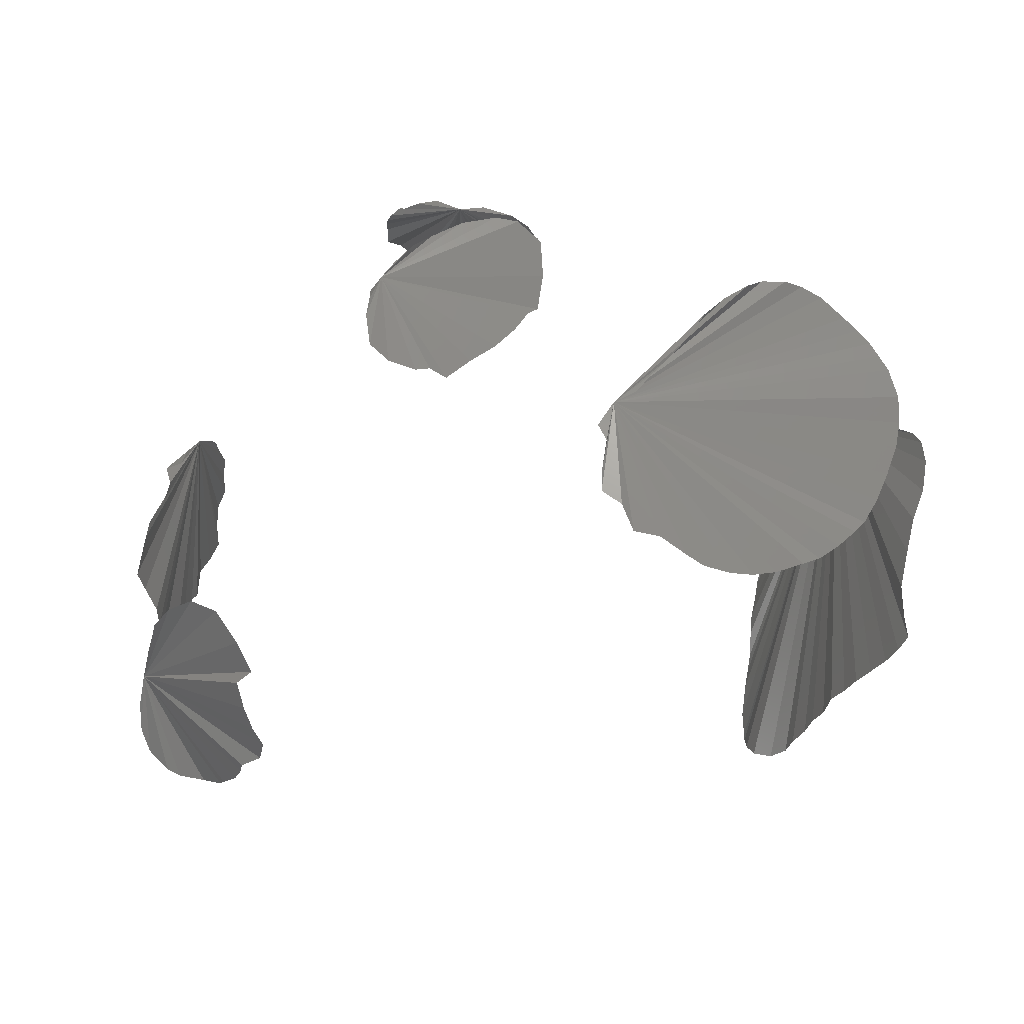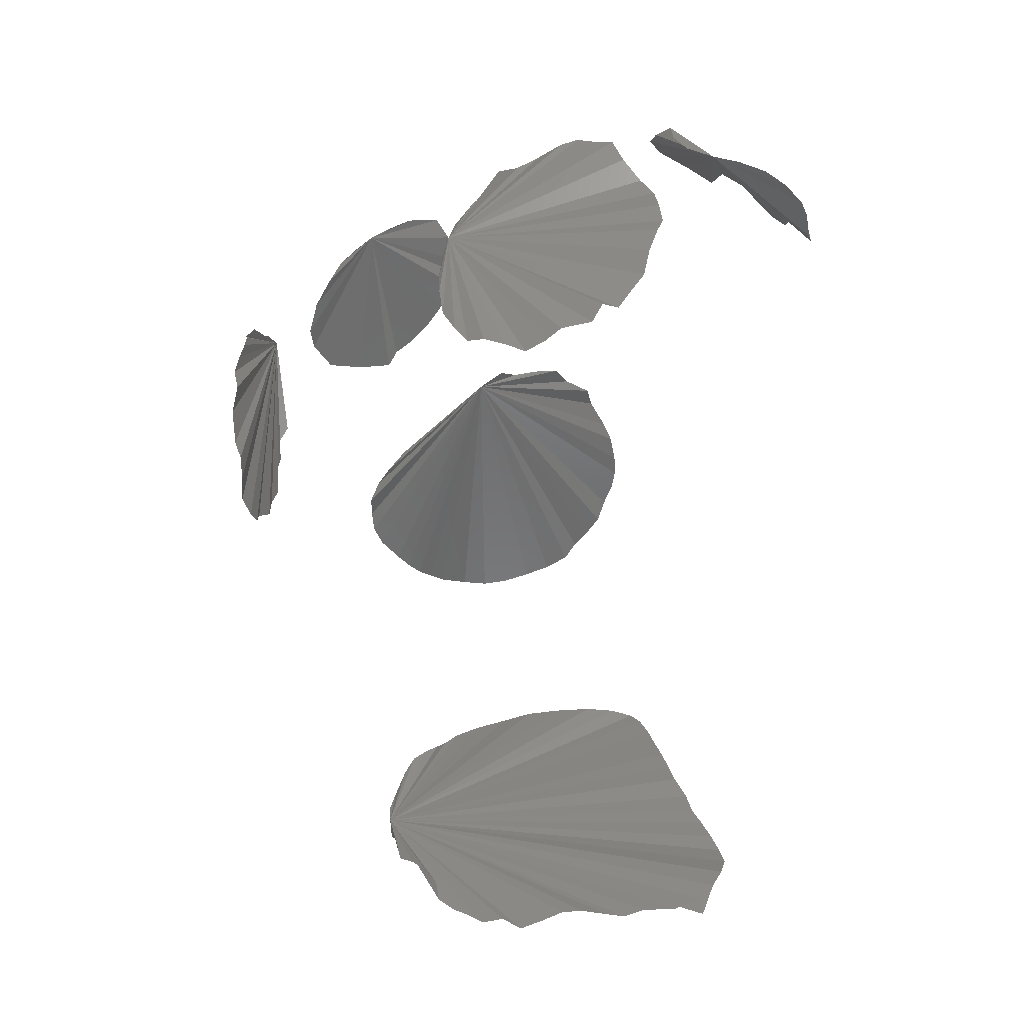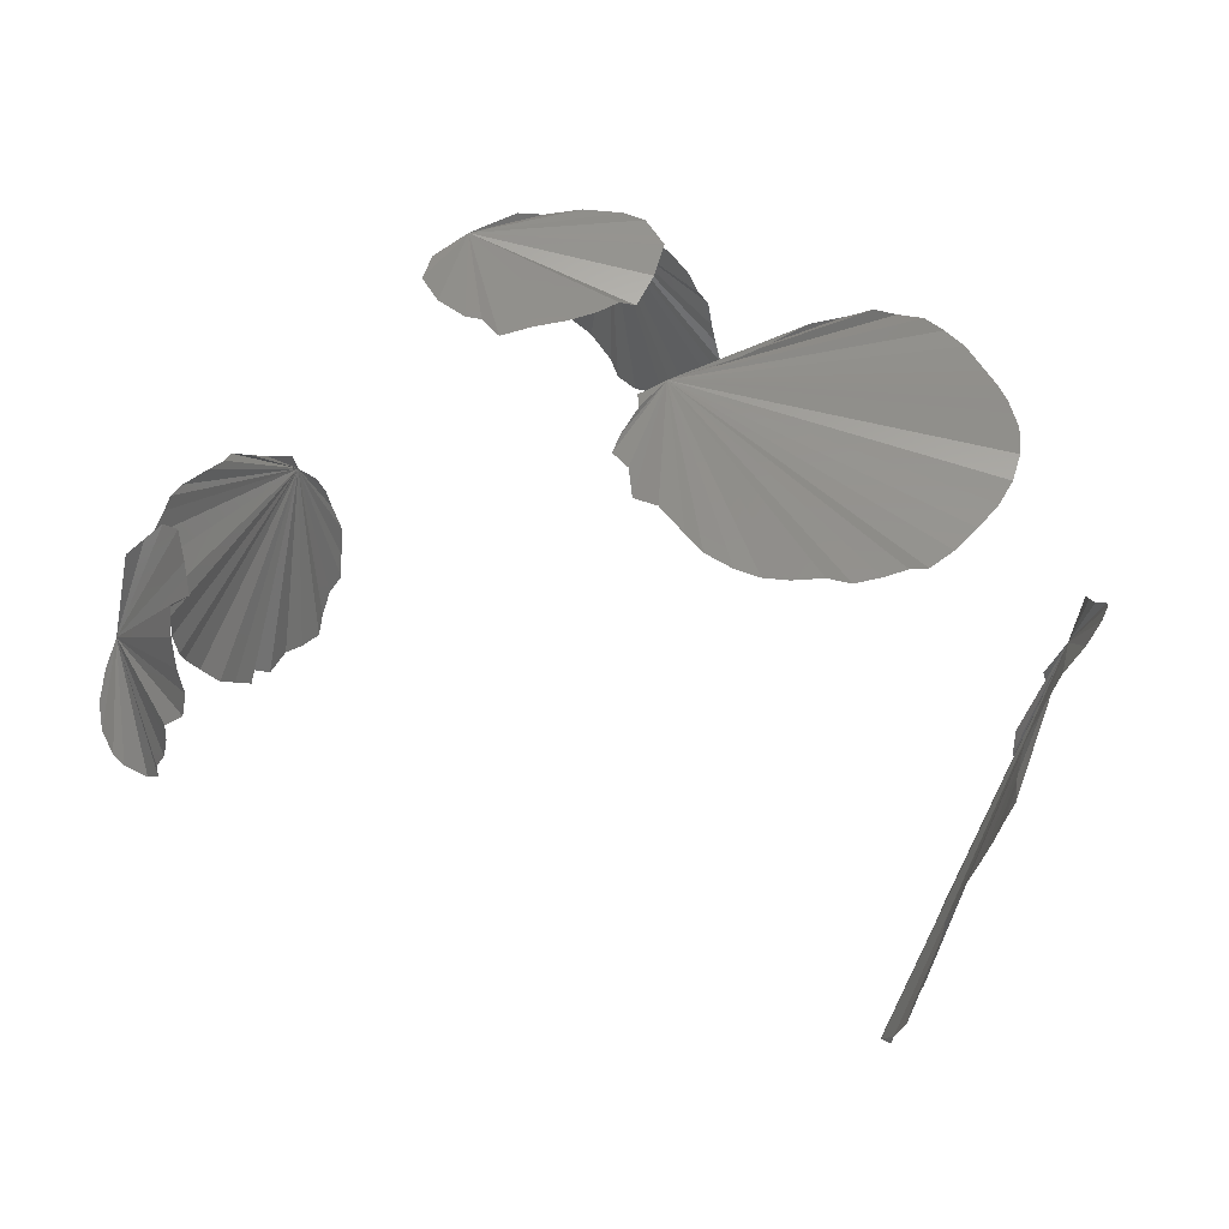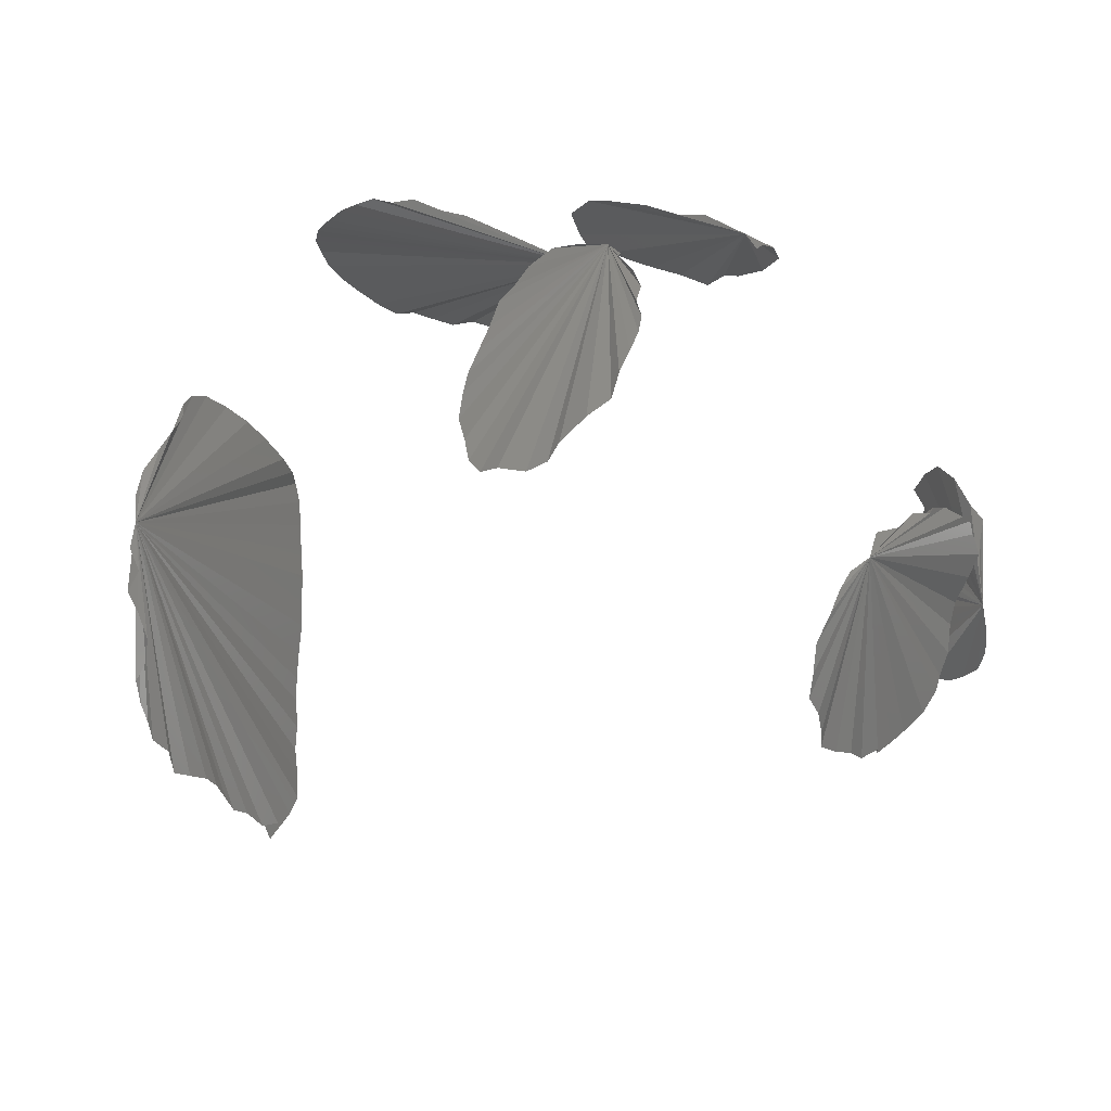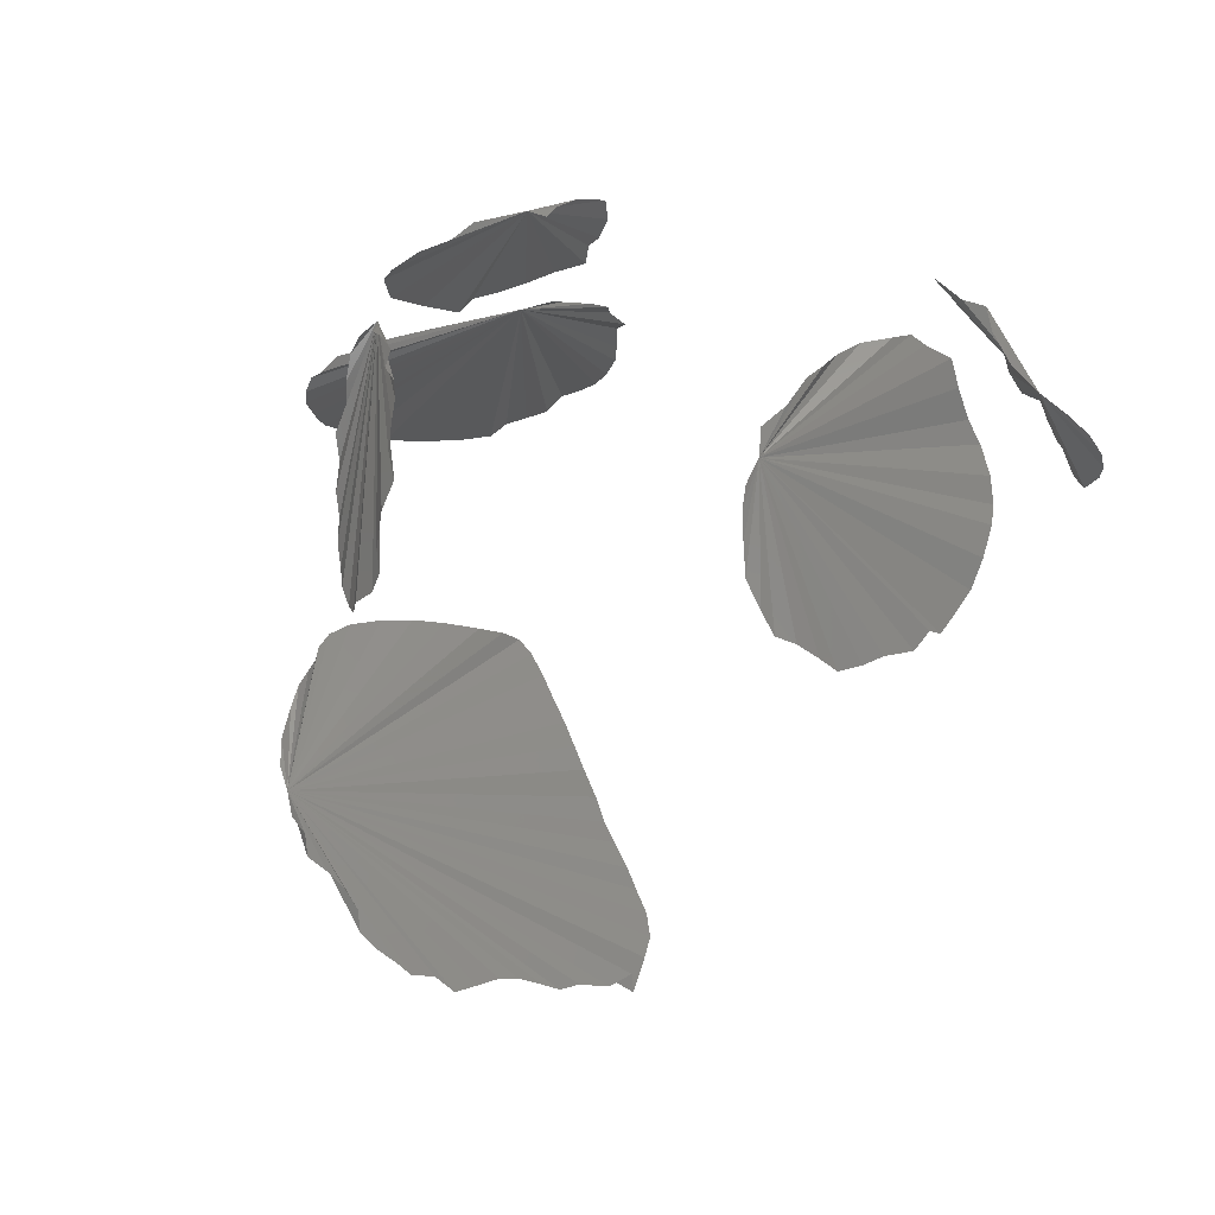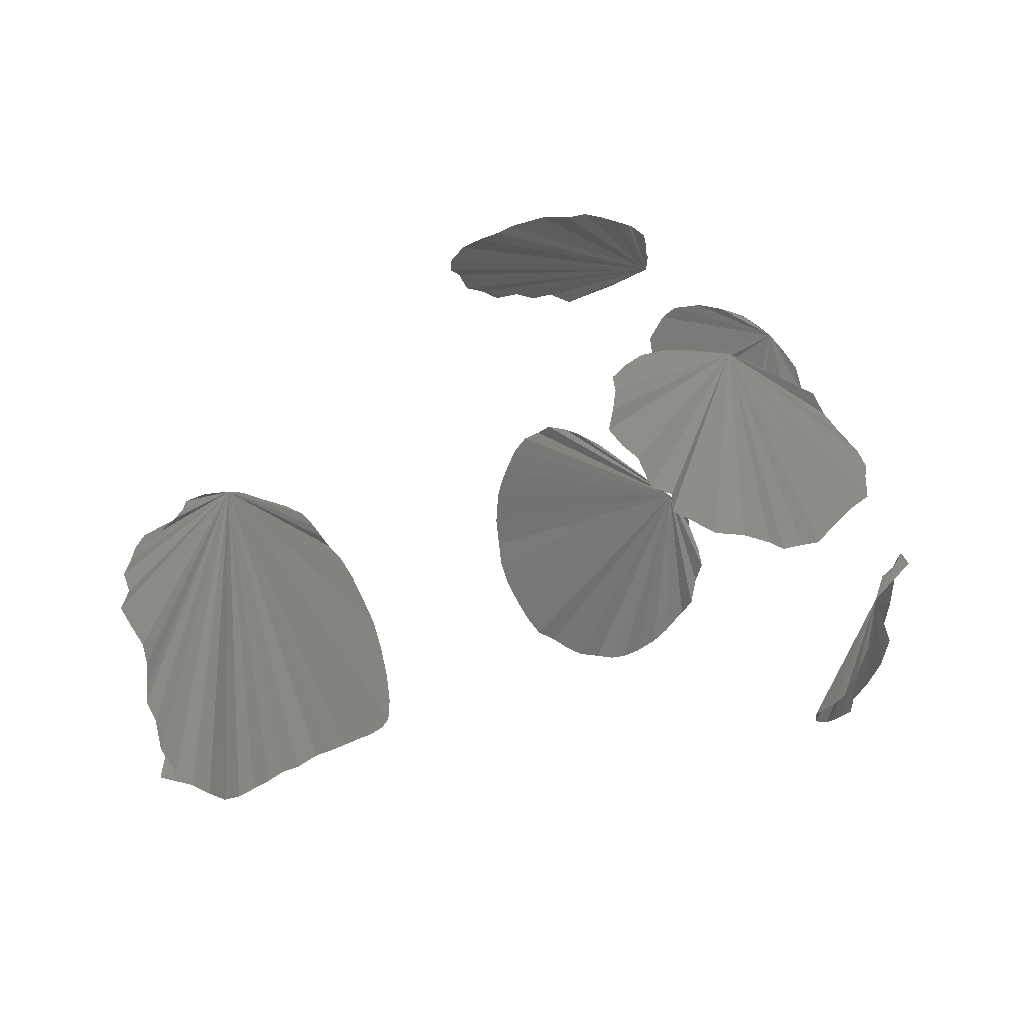
<metadata>
{"format":"stl","ext":"stl","renderer":"f3d","projection":"perspective","resolution":1024,"background":"white","views":[{"elev":76.9,"azim":-19.4,"up":"+Z"},{"elev":-44.0,"azim":-109.5,"up":"+Z"},{"elev":-36.2,"azim":11.3,"up":"+Y"},{"elev":70.8,"azim":-156.9,"up":"+Y"},{"elev":-11.5,"azim":-141.3,"up":"+Z"},{"elev":3.7,"azim":-124.8,"up":"+Y"}]}
</metadata>
<code>
# stl→obj: 200 verts, 188 faces
v 20.66 154.8 383.1
v 20.1 154.7 380.8
v 18.46 154.7 379.3
v 18.73 154.1 377.4
v 17.22 153.3 376.2
v 15.72 152.6 374.6
v 15.26 151.5 373
v 15.38 151.2 371.2
v 14.43 150.1 369.7
v 13.42 148.8 368.7
v 12.65 147.7 367.7
v 11.33 146.3 367.6
v 10.44 144.8 366.3
v 9.46 143 366.9
v 8.407 141.5 367.5
v 7.671 139.8 367.6
v 6.856 137.7 367.1
v 6.106 136.3 366.8
v 5.187 134.7 367.2
v 3.935 132.2 367.1
v 3.185 130.1 368.3
v 3.278 129.7 366.7
v 2.803 128.7 369.7
v 2.983 127.7 371.6
v 4.153 126.7 373.8
v 5.399 126.6 375.9
v 6.068 127 377.9
v 7.169 127.4 380.2
v 7.928 127.9 382
v 8.763 128.1 384.3
v 9.522 128.8 386.7
v 10.55 129 389
v 11.48 129.2 391.2
v 12.61 129.4 393.4
v 13.75 129.6 395.7
v 14.77 130 397.7
v 15.73 130.6 399
v 16.03 132.5 399.4
v 16.74 135 399.5
v 18.36 137.8 399.8
v 19.95 140.3 399.9
v 21.77 142.5 399.7
v 23.17 145 399.1
v 23.74 147 398
v 23.71 148.4 396.7
v 22.94 149.5 395.3
v 22.54 150.7 394.1
v 22.32 152.1 392.6
v 22.33 153 390.6
v 22.49 153.8 387.9
v 21.81 154.5 385.3
v -4.503 154.3 420.5
v -2.413 154.6 420.3
v -0.8274 155.6 420
v 0.6812 156.3 419.6
v 3.029 157.6 419.4
v 5.409 159.3 418.7
v 7.706 160.4 417.8
v 9.882 160.8 417.7
v 11.38 161.1 416.5
v 13.25 160.4 416.5
v 14.56 159.7 415.7
v 15.89 158.4 415.3
v 17.11 156.2 415
v 17.83 154.8 414.9
v 18.4 153.4 414.8
v 18.69 152 414.9
v 18.98 150.6 415
v 18.83 148.1 415.2
v 18.15 146 415.1
v 17.09 144.1 415.1
v 15.51 142.2 415.3
v 13.85 140.4 415.5
v 12.1 138.9 415.9
v 10.83 138.3 416.9
v 9.095 137.6 417.3
v 7.141 137 417.7
v 5.519 136.9 418.8
v 3.206 137 419
v 1.339 137.3 419.1
v -0.406 138 419.5
v -2.297 139.2 420.1
v -3.384 140.4 420.8
v -5 142.3 421.7
v -6.793 143.5 421.4
v -6.974 145.8 421.8
v -8.12 147.4 421.7
v -7.532 148.9 421.7
v -6.278 151.2 421.5
v -6.456 152.8 421.1
v -18.97 170.5 421.1
v -17.47 171.5 420.7
v -15.5 172.5 420.4
v -13.79 173.1 419.2
v -10.95 173.5 418.8
v -8.013 173.3 418.1
v -6.378 172.4 417.9
v -5.082 170.3 417.3
v -5.906 167.4 417.2
v -7.278 164.9 417
v -8.316 164.5 418
v -9.808 163.4 418.4
v -11.86 162.4 419
v -14.26 161.7 419.6
v -16.67 160.9 420.1
v -17.74 161.8 421
v -18.88 162 421.3
v -20.75 163.2 422.1
v -21.75 164.8 422.9
v -21.23 167.4 422.4
v -20.47 169 421.5
v -20.24 169.8 420.5
v -10.09 176.9 412.8
v -11.51 178.1 411.9
v -11.57 178.9 411.3
v -13.11 179.5 410.3
v -14.36 180 409.1
v -14.58 180.7 407.5
v -15.45 180.7 406.5
v -15.78 180.9 405.1
v -15.81 181.3 403.2
v -15.8 181.6 401.1
v -16.03 181.1 399
v -14.85 181.1 397
v -13.68 180.4 394.5
v -13.38 179.7 393
v -12.12 179.1 391.9
v -9.912 178.5 391.5
v -8.622 177.3 391.1
v -7.271 176.4 391.9
v -6.225 176.1 393.5
v -4.882 174.9 395.3
v -4.243 174.7 397.5
v -3.82 174.1 399.4
v -3.88 174.6 401.4
v -3.771 174.1 403.8
v -3.684 174.5 405.9
v -4.096 173.8 407.9
v -4.656 174.5 409.7
v -5.9 175.4 411.5
v -8.027 176.7 412.1
v -38.23 168.6 399.6
v -37.96 167.9 402
v -39.4 166.9 403.4
v -40.08 165.4 405.6
v -41.37 165.2 406.3
v -41.38 163.5 407.5
v -42.28 161.9 408.6
v -43.97 160.4 409
v -44.68 159.1 409.4
v -45.31 158.3 408.7
v -46.44 156.6 407.9
v -46.35 155.6 406
v -46.12 154.1 404
v -46.44 153 402.4
v -47.14 153 400
v -47.2 152.7 397.9
v -47.36 153.3 396.3
v -46.99 154 393.9
v -46.05 154.2 391.7
v -45.39 155.1 390.1
v -44.6 156 388.5
v -44.55 157.4 388.5
v -43.6 157.9 387.1
v -42.61 160.2 386.5
v -41.47 161.2 385.8
v -40.24 162.4 385.4
v -39.82 164 386.1
v -39.06 165.6 386.9
v -37.98 166.6 387.5
v -37.56 167.6 389.1
v -36.91 168.5 391.3
v -37.06 168.9 393.9
v -37.02 168.9 395.9
v -37.23 168.8 397.8
v -48.63 148.2 406.8
v -47.32 150 408.9
v -46.31 150.7 411.3
v -45.87 150.7 413.3
v -44.34 151.4 413.9
v -42.25 151.1 415.8
v -40.51 149.3 417.1
v -39.68 146.3 417.1
v -39.33 143.8 416.4
v -40.75 143.3 416.2
v -40.91 141.4 415
v -40.86 139.8 413.4
v -40.55 138.5 412.2
v -41.21 137.8 410.5
v -42.88 137.9 409.6
v -43.25 137.6 408
v -44.02 137.5 406.2
v -45.12 137.7 404.7
v -45.58 138 403.1
v -46.93 138.9 401.9
v -48.74 139.9 402.2
v -49.55 140.7 402.6
v -50.44 142.6 403.2
v -50.47 144.4 404.2
v -49.8 146.4 405.4
f 1 2 3
f 1 3 4
f 1 4 5
f 1 5 6
f 1 6 7
f 1 7 8
f 1 8 9
f 1 9 10
f 1 10 11
f 1 11 12
f 1 12 13
f 1 13 14
f 1 14 15
f 1 15 16
f 1 16 17
f 1 17 18
f 1 18 19
f 1 19 20
f 1 20 21
f 1 21 22
f 1 22 23
f 1 23 24
f 1 24 25
f 1 25 26
f 1 26 27
f 1 27 28
f 1 28 29
f 1 29 30
f 1 30 31
f 1 31 32
f 1 32 33
f 1 33 34
f 1 34 35
f 1 35 36
f 1 36 37
f 1 37 38
f 1 38 39
f 1 39 40
f 1 40 41
f 1 41 42
f 1 42 43
f 1 43 44
f 1 44 45
f 1 45 46
f 1 46 47
f 1 47 48
f 1 48 49
f 1 49 50
f 1 50 51
f 52 53 54
f 52 54 55
f 52 55 56
f 52 56 57
f 52 57 58
f 52 58 59
f 52 59 60
f 52 60 61
f 52 61 62
f 52 62 63
f 52 63 64
f 52 64 65
f 52 65 66
f 52 66 67
f 52 67 68
f 52 68 69
f 52 69 70
f 52 70 71
f 52 71 72
f 52 72 73
f 52 73 74
f 52 74 75
f 52 75 76
f 52 76 77
f 52 77 78
f 52 78 79
f 52 79 80
f 52 80 81
f 52 81 82
f 52 82 83
f 52 83 84
f 52 84 85
f 52 85 86
f 52 86 87
f 52 87 88
f 52 88 89
f 52 89 90
f 91 92 93
f 91 93 94
f 91 94 95
f 91 95 96
f 91 96 97
f 91 97 98
f 91 98 99
f 91 99 100
f 91 100 101
f 91 101 102
f 91 102 103
f 91 103 104
f 91 104 105
f 91 105 106
f 91 106 107
f 91 107 108
f 91 108 109
f 91 109 110
f 91 110 111
f 91 111 112
f 113 114 115
f 113 115 116
f 113 116 117
f 113 117 118
f 113 118 119
f 113 119 120
f 113 120 121
f 113 121 122
f 113 122 123
f 113 123 124
f 113 124 125
f 113 125 126
f 113 126 127
f 113 127 128
f 113 128 129
f 113 129 130
f 113 130 131
f 113 131 132
f 113 132 133
f 113 133 134
f 113 134 135
f 113 135 136
f 113 136 137
f 113 137 138
f 113 138 139
f 113 139 140
f 113 140 141
f 142 143 144
f 142 144 145
f 142 145 146
f 142 146 147
f 142 147 148
f 142 148 149
f 142 149 150
f 142 150 151
f 142 151 152
f 142 152 153
f 142 153 154
f 142 154 155
f 142 155 156
f 142 156 157
f 142 157 158
f 142 158 159
f 142 159 160
f 142 160 161
f 142 161 162
f 142 162 163
f 142 163 164
f 142 164 165
f 142 165 166
f 142 166 167
f 142 167 168
f 142 168 169
f 142 169 170
f 142 170 171
f 142 171 172
f 142 172 173
f 142 173 174
f 142 174 175
f 176 177 178
f 176 178 179
f 176 179 180
f 176 180 181
f 176 181 182
f 176 182 183
f 176 183 184
f 176 184 185
f 176 185 186
f 176 186 187
f 176 187 188
f 176 188 189
f 176 189 190
f 176 190 191
f 176 191 192
f 176 192 193
f 176 193 194
f 176 194 195
f 176 195 196
f 176 196 197
f 176 197 198
f 176 198 199
f 176 199 200

</code>
